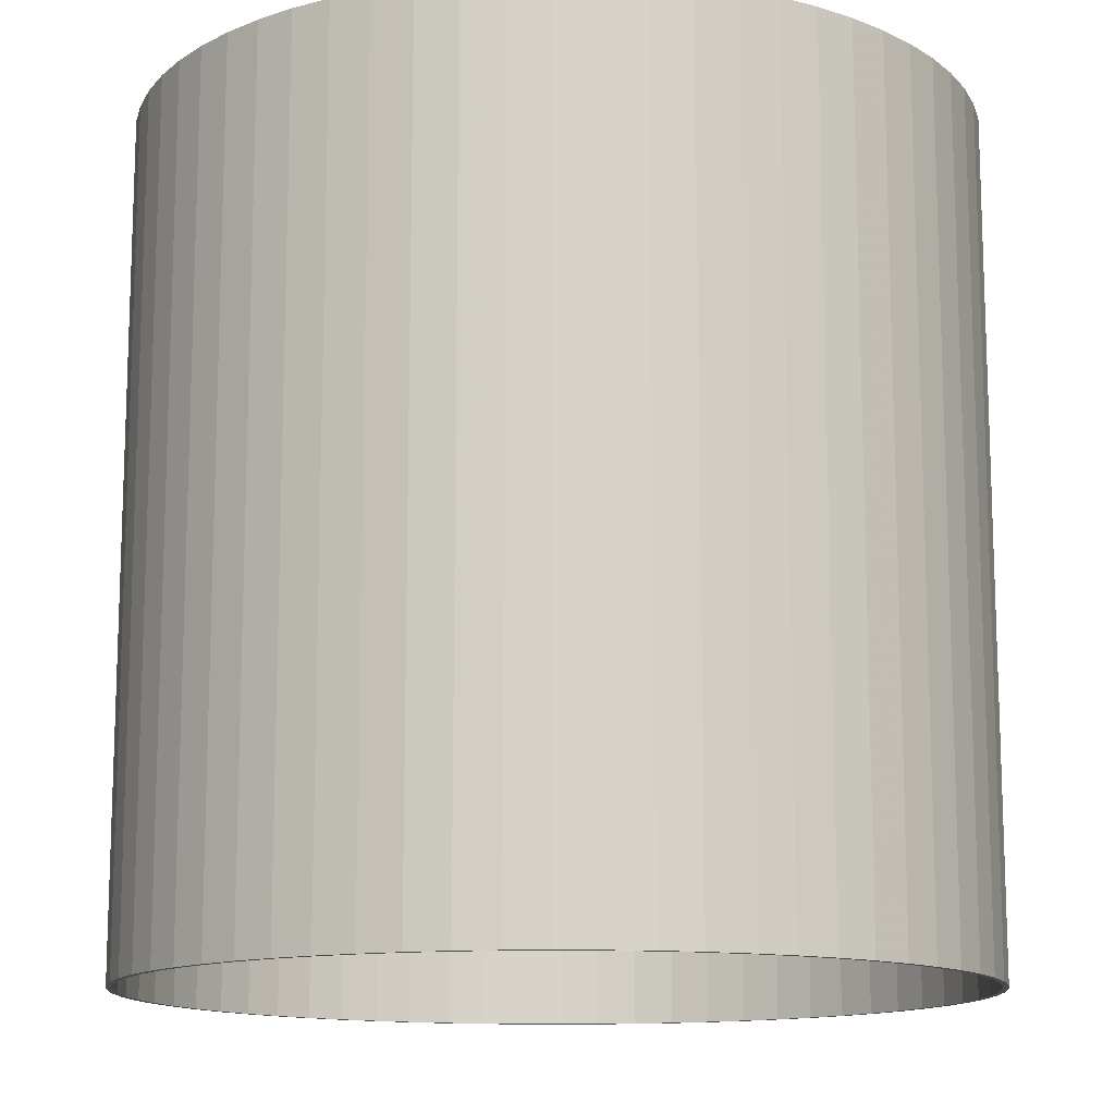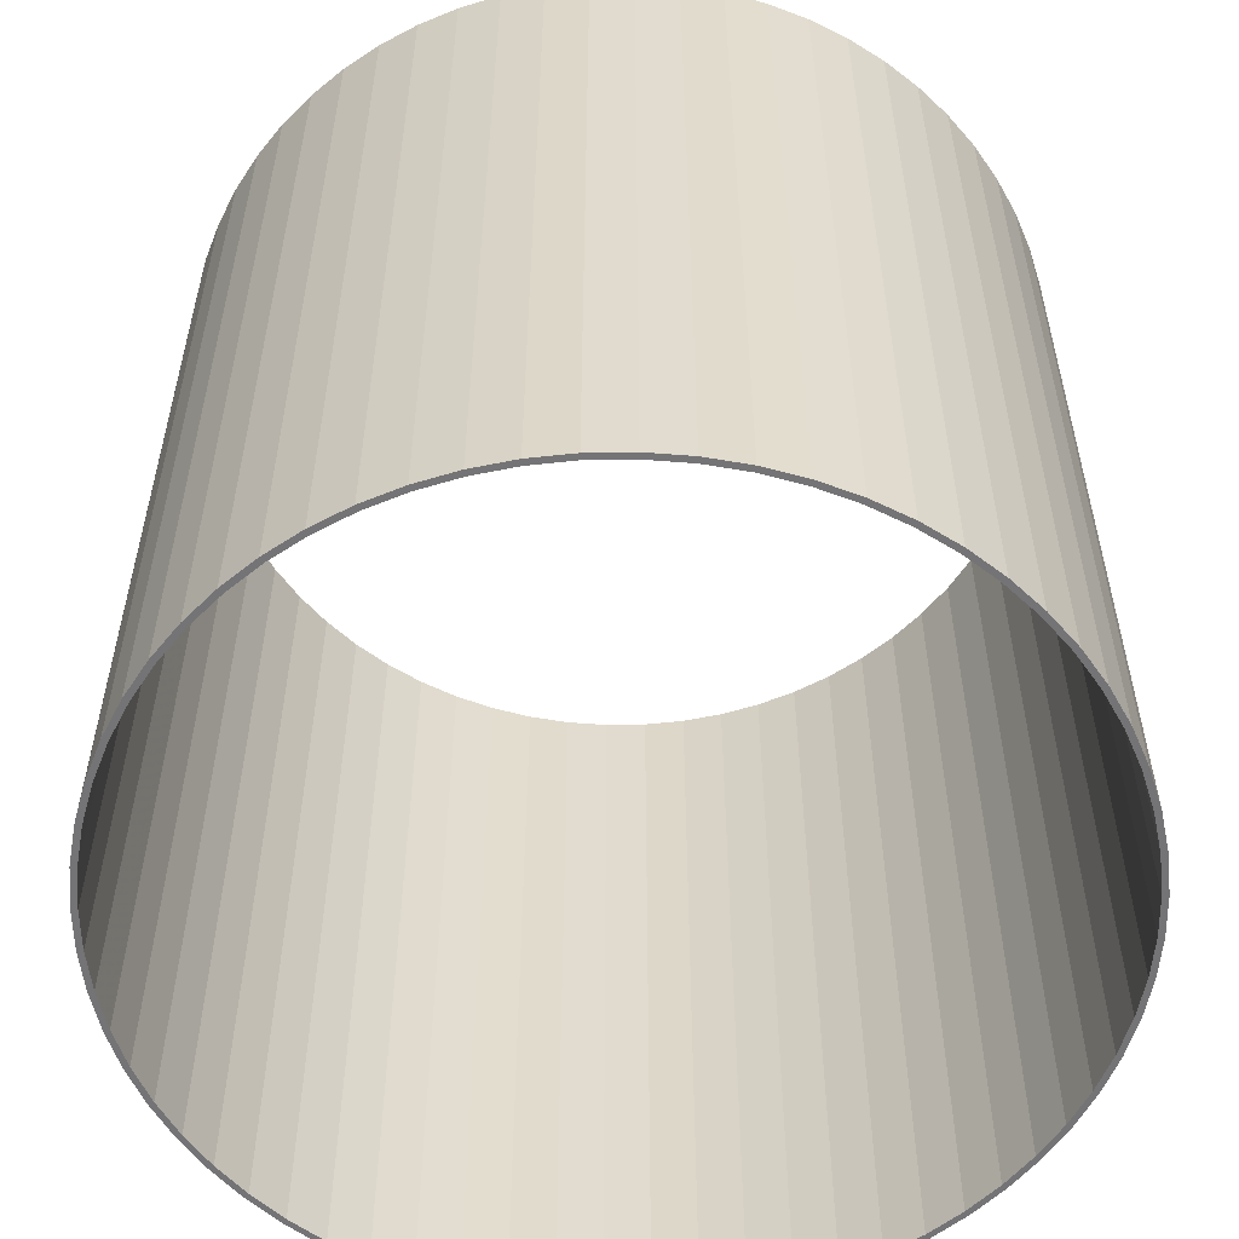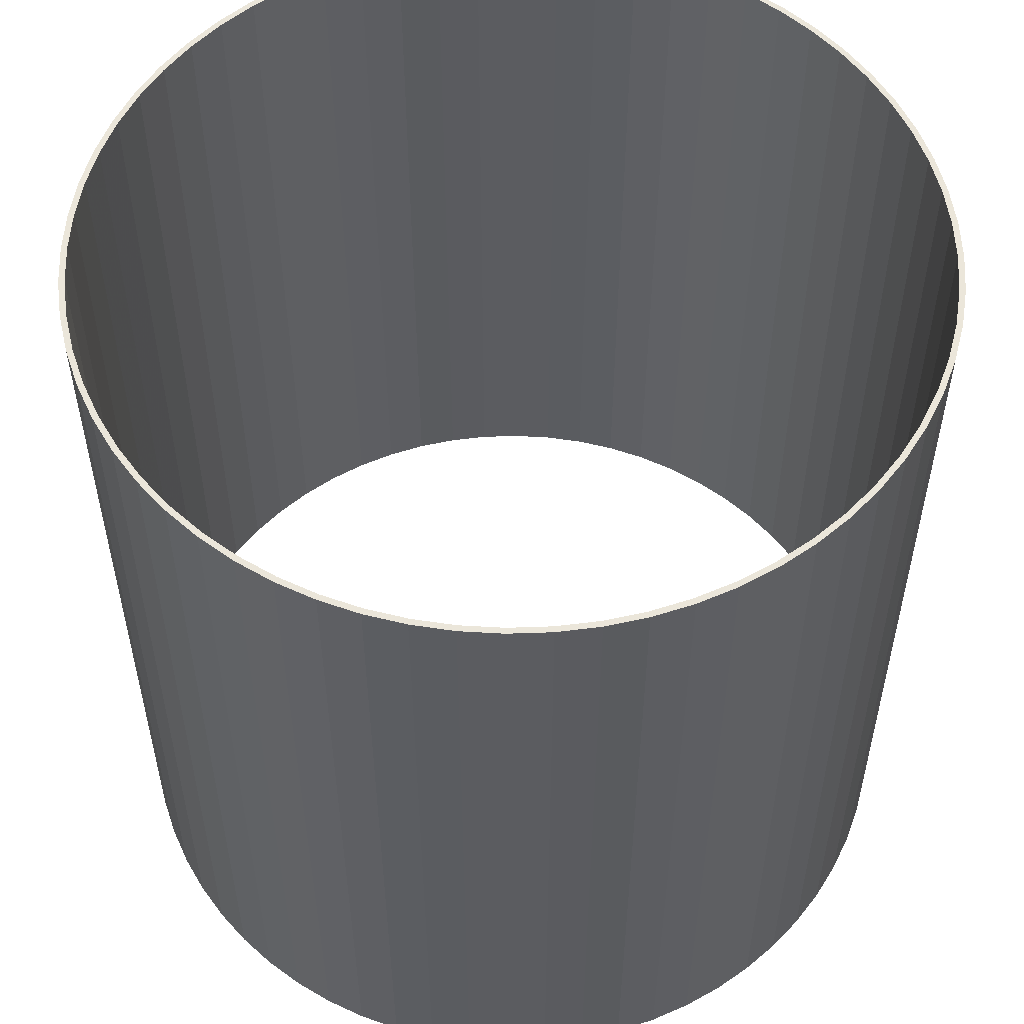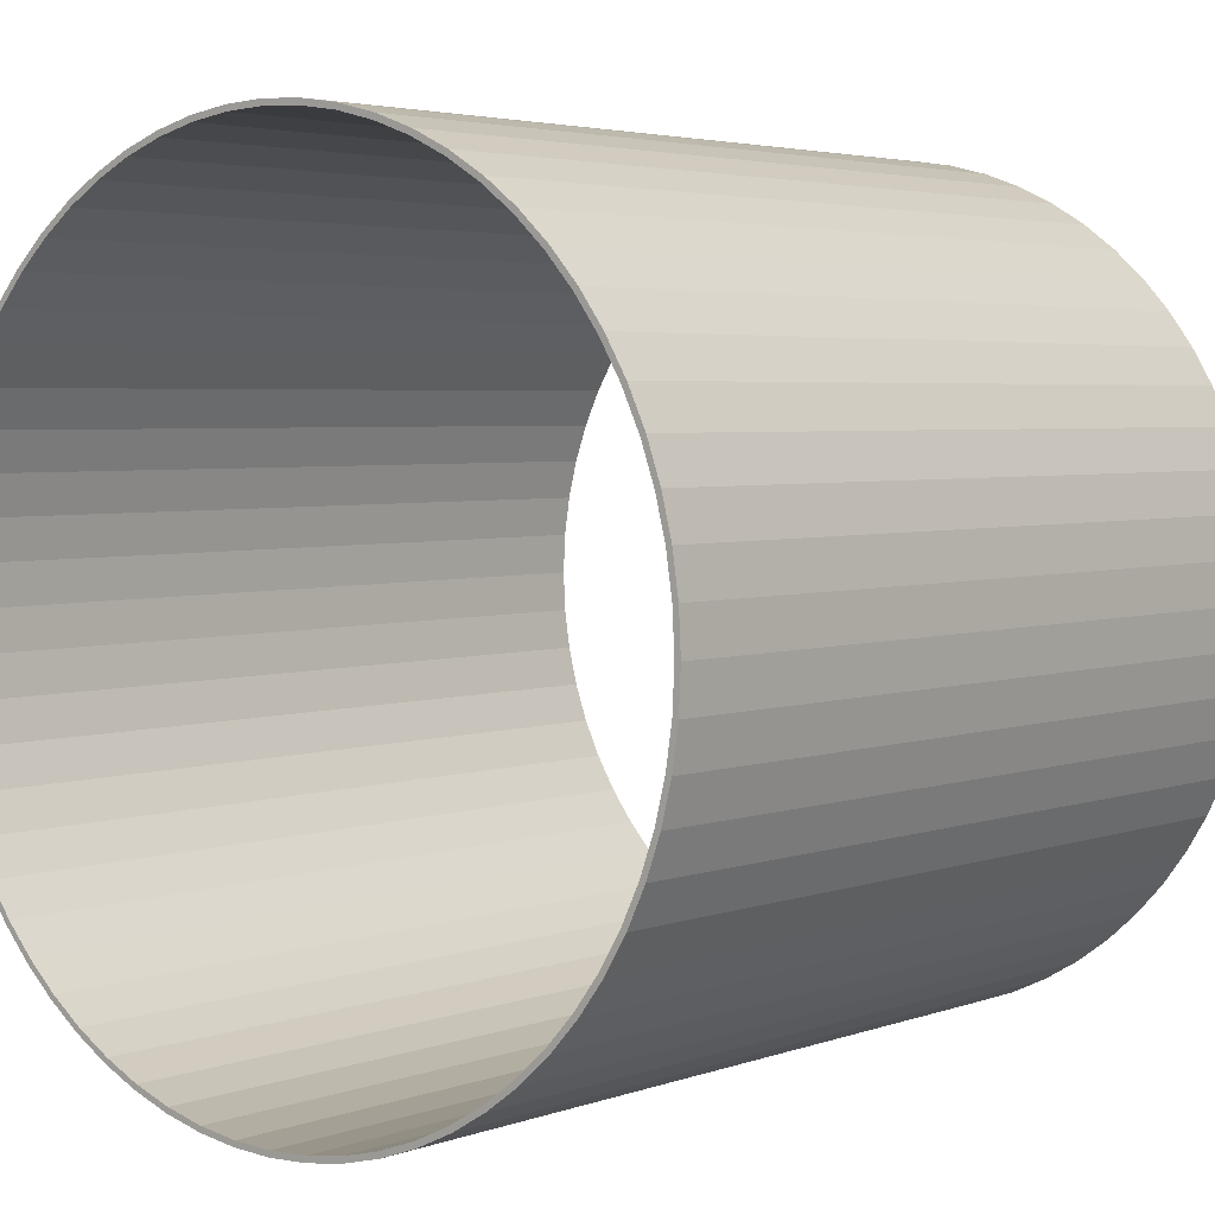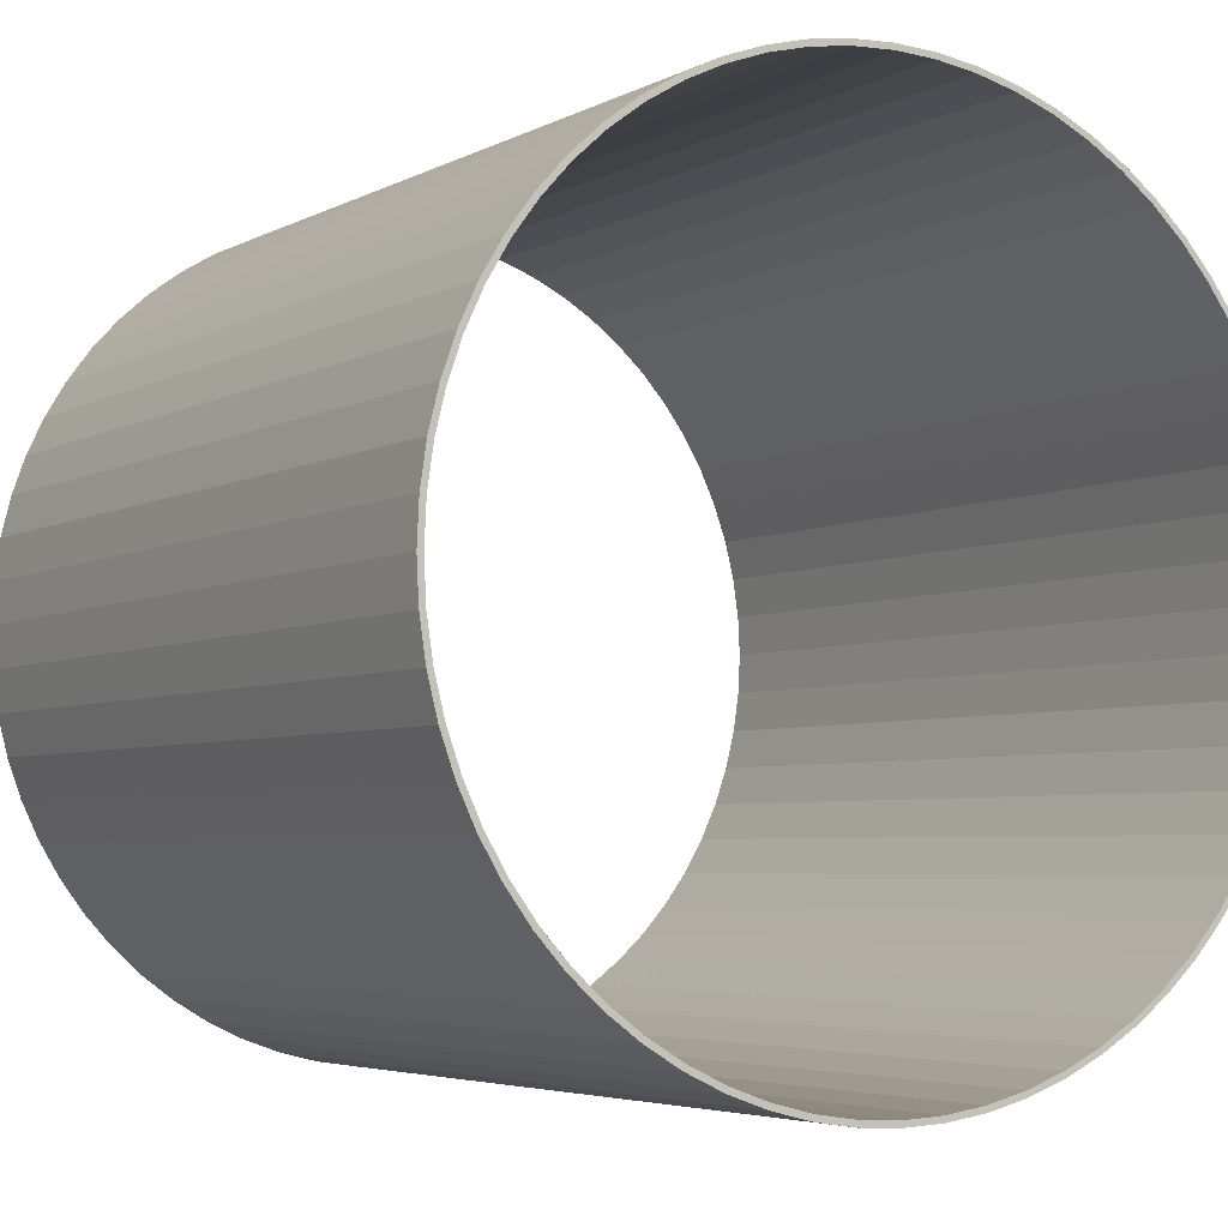
<metadata>
{"format":"obj","ext":"obj","renderer":"f3d","projection":"perspective","resolution":1024,"background":"white","views":[{"elev":-13.2,"azim":-95.2,"up":"+Z"},{"elev":-56.3,"azim":155.6,"up":"+Z"},{"elev":54.9,"azim":-123.0,"up":"+Z"},{"elev":3.7,"azim":-140.0,"up":"+Y"},{"elev":-4.4,"azim":-31.5,"up":"+Y"}]}
</metadata>
<code>
o obj_0
v 7.509 		10.01 		5
v 9.103 		9.441 		5
v -4.103 		9.441 		40
v -2.509 		10.01 		40
v -5.75 		8.934 		40
v 10.63 		8.717 		5
v 7.58 		10.25 		5
v -0.8664 		10.42 		40
v -4.197 		9.668 		40
v 12.09 		7.847 		5
v 9.197 		9.668 		5
v 0.8087 		10.67 		40
v -2.58 		10.25 		40
v 13.45 		6.838 		5
v 10.75 		8.934 		5
v 2.5 		10.76 		40
v 14.7 		5.701 		5
v -8.446 		-19.84 		5
v -0.9142 		10.66 		40
v 12.22 		8.051 		5
v 4.191 		10.67 		40
v 2.5 		11 		40
v 15.84 		4.446 		5
v 13.6 		7.028 		5
v 0.7845 		10.92 		40
v 5.866 		10.42 		40
v 16.85 		3.086 		5
v 14.87 		5.874 		5
v 5.914 		10.66 		40
v 16.03 		4.602 		5
v 17.05 		3.223 		5
v -8.446 		6.838 		5
v 4.215 		10.92 		40
v 9.103 		-22.44 		40
v -11.85 		3.086 		40
v -7.086 		7.847 		5
v -10.84 		4.446 		40
v -9.701 		5.701 		40
v -5.634 		8.717 		5
v -12.05 		3.223 		40
v -8.602 		7.028 		5
v -9.874 		5.874 		40
v -11.03 		4.602 		40
v -4.103 		9.441 		5
v -7.223 		8.051 		5
v 17.72 		1.634 		40
v -2.509 		10.01 		5
v -5.75 		8.934 		5
v -7.223 		8.051 		40
v 18.44 		0.1032 		40
v -0.8664 		10.42 		5
v -4.197 		9.668 		5
v 0.8087 		10.67 		5
v -2.58 		10.25 		5
v 19.01 		-1.491 		40
v 17.93 		1.75 		40
v 2.5 		10.76 		5
v -8.602 		7.028 		40
v 19.42 		-3.134 		40
v 18.67 		0.1968 		40
v -0.9142 		10.66 		5
v 19.67 		-4.809 		40
v 4.191 		10.67 		5
v 19.25 		-1.42 		40
v 5.866 		10.42 		5
v 19.75 		-6.5 		40
v 19.66 		-3.086 		40
v 19.67 		-8.191 		40
v 5.914 		10.66 		5
v -8.446 		6.838 		40
v 19.42 		-9.866 		40
v 19.01 		-11.51 		40
v 0.7845 		10.92 		5
v 2.5 		11 		5
v 4.215 		10.92 		5
v 18.44 		-13.1 		40
v -11.85 		3.086 		5
v 19.66 		-9.914 		40
v -10.84 		4.446 		5
v 5.866 		-23.42 		5
v -9.701 		5.701 		5
v 18.67 		-13.2 		40
v -12.05 		3.223 		5
v 19.25 		-11.58 		40
v 4.191 		-23.67 		5
v 20 		-6.5 		40
v 19.92 		-4.785 		40
v 7.509 		-23.01 		40
v 19.92 		-8.216 		40
v -11.03 		4.602 		5
v -9.874 		5.874 		5
v 2.5 		-23.75 		5
v 17.72 		-14.63 		40
v 17.72 		1.634 		5
v 16.85 		-16.09 		40
v -12.93 		1.75 		5
v 18.44 		0.1032 		5
v 15.84 		-17.45 		40
v 17.93 		-14.75 		40
v 17.93 		1.75 		5
v 19.01 		-1.491 		5
v 14.7 		-18.7 		40
v -13.67 		0.1968 		5
v 17.05 		-16.22 		40
v 19.42 		-3.134 		5
v 18.67 		0.1968 		5
v 13.45 		-19.84 		40
v 16.03 		-17.6 		40
v 19.67 		-4.809 		5
v 12.09 		-20.85 		40
v 14.87 		-18.87 		40
v 19.25 		-1.42 		5
v 4.215 		-23.92 		40
v 2.5 		-24 		40
v 13.6 		-20.03 		40
v 10.63 		-21.72 		40
v 19.75 		-6.5 		5
v 19.66 		-3.086 		5
v 5.914 		-23.66 		40
v 12.22 		-21.05 		40
v 19.67 		-8.191 		5
v 10.75 		-21.93 		40
v 19.42 		-9.866 		5
v 19.01 		-11.51 		5
v 7.58 		-23.25 		40
v 9.197 		-22.67 		40
v 2.5 		-23.75 		40
v 0.8087 		-23.67 		40
v 18.44 		-13.1 		5
v 19.66 		-9.914 		5
v -8.602 		-20.03 		40
v -0.8664 		-23.42 		40
v 19.25 		-11.58 		5
v 18.67 		-13.2 		5
v -2.509 		-23.01 		40
v -7.223 		-21.05 		40
v -4.103 		-22.44 		40
v 19.92 		-4.785 		5
v 20 		-6.5 		5
v -0.9142 		-23.66 		40
v -5.75 		-21.93 		40
v 19.92 		-8.216 		5
v -5.634 		-21.72 		40
v 17.72 		-14.63 		5
v -2.58 		-23.25 		40
v -7.086 		-20.85 		40
v -4.197 		-22.67 		40
v 16.85 		-16.09 		5
v -8.446 		-19.84 		40
v 15.84 		-17.45 		5
v 17.93 		-14.75 		5
v 14.7 		-18.7 		5
v 17.05 		-16.22 		5
v 13.45 		-19.84 		5
v 16.03 		-17.6 		5
v 5.866 		-23.42 		40
v 12.09 		-20.85 		5
v 14.87 		-18.87 		5
v 4.191 		-23.67 		40
v 10.63 		-21.72 		5
v 13.6 		-20.03 		5
v 9.103 		-22.44 		5
v 0.7845 		-23.92 		40
v 12.22 		-21.05 		5
v 7.509 		-23.01 		5
v 10.75 		-21.93 		5
v -9.701 		-18.7 		40
v 9.197 		-22.67 		5
v 7.58 		-23.25 		5
v -10.84 		-17.45 		40
v 0.8087 		-23.67 		5
v -0.8664 		-23.42 		5
v -11.85 		-16.09 		40
v -9.874 		-18.87 		40
v -2.509 		-23.01 		5
v -14.25 		-1.42 		5
v -4.103 		-22.44 		5
v -0.9142 		-23.66 		5
v -5.634 		-21.72 		5
v -2.58 		-23.25 		5
v -7.086 		-20.85 		5
v -4.197 		-22.67 		5
v -5.75 		-21.93 		5
v -14.66 		-3.086 		5
v -7.223 		-21.05 		5
v -8.602 		-20.03 		5
v 5.914 		-23.66 		5
v 2.5 		-24 		5
v 0.7845 		-23.92 		5
v 4.215 		-23.92 		5
v -9.701 		-18.7 		5
v -10.84 		-17.45 		5
v -11.85 		-16.09 		5
v -9.874 		-18.87 		5
v -12.72 		-14.63 		5
v -12.93 		1.75 		40
v -11.03 		-17.6 		5
v -14.92 		-4.785 		5
v -13.67 		0.1968 		40
v -12.05 		-16.22 		5
v -15 		-6.5 		5
v -12.93 		-14.75 		5
v -14.25 		-1.42 		40
v -13.44 		-13.1 		5
v -14.92 		-8.216 		5
v -14.01 		-11.51 		5
v -14.66 		-9.914 		5
v -14.66 		-3.086 		40
v -14.42 		-9.866 		5
v -13.67 		-13.2 		5
v -14.67 		-8.191 		5
v -14.25 		-11.58 		5
v -14.76 		-6.5 		5
v -14.67 		-4.809 		5
v -14.92 		-4.785 		40
v -14.42 		-3.134 		5
v -15 		-6.5 		40
v -14.01 		-1.491 		5
v -14.92 		-8.216 		40
v -13.44 		0.1032 		5
v -14.66 		-9.914 		40
v -12.72 		1.634 		5
v -14.25 		-11.58 		40
v 7.509 		10.01 		40
v -13.67 		-13.2 		40
v 9.103 		9.441 		40
v -12.72 		-14.63 		40
v -11.03 		-17.6 		40
v 10.63 		8.717 		40
v 7.58 		10.25 		40
v -13.44 		-13.1 		40
v -12.05 		-16.22 		40
v 12.09 		7.847 		40
v 9.197 		9.668 		40
v -12.93 		-14.75 		40
v 13.45 		6.838 		40
v -14.01 		-11.51 		40
v 10.75 		8.934 		40
v 12.22 		8.051 		40
v 14.7 		5.701 		40
v -14.42 		-9.866 		40
v 15.84 		4.446 		40
v 13.6 		7.028 		40
v -14.67 		-8.191 		40
v 16.85 		3.086 		40
v 14.87 		5.874 		40
v -14.76 		-6.5 		40
v 17.05 		3.223 		40
v 16.03 		4.602 		40
v -14.67 		-4.809 		40
v -14.42 		-3.134 		40
v -7.086 		7.847 		40
v -14.01 		-1.491 		40
v -5.634 		8.717 		40
v -13.44 		0.1032 		40
v -12.72 		1.634 		40
g group_0_16089887
f 13 9 4
f 7 11 1
f 2 1 11
f 8 13 4
f 3 4 9
f 5 3 9
f 11 15 2
f 6 2 15
f 12 25 8
f 10 6 15
f 15 20 10
f 16 22 12
f 13 8 19
f 14 10 20
f 20 24 14
f 17 14 24
f 24 28 17
f 28 30 17
f 23 17 30
f 26 224 230
f 230 29 26
f 30 31 23
f 27 23 31
f 27 31 100
f 19 8 25
f 25 12 22
f 22 16 21
f 26 33 21
f 22 21 33
f 37 40 35
f 42 43 38
f 41 45 32
f 36 32 45
f 40 37 43
f 37 38 43
f 45 48 36
f 39 36 48
f 44 39 48
f 48 52 44
f 50 56 46
f 47 44 52
f 52 54 47
f 51 47 54
f 54 61 51
f 64 60 55
f 59 64 55
f 50 55 60
f 56 50 60
f 61 73 51
f 53 51 73
f 62 87 59
f 66 86 62
f 87 67 59
f 64 59 67
f 63 75 65
f 75 69 65
f 69 7 65
f 1 65 7
f 72 84 71
f 57 53 74
f 73 74 53
f 57 74 63
f 75 63 74
f 76 82 72
f 84 78 71
f 79 77 83
f 33 74 22
f 84 72 82
f 83 90 79
f 81 79 90
f 22 74 73
f 22 73 25
f 87 62 86
f 86 66 68
f 78 89 71
f 68 71 89
f 86 68 89
f 90 91 81
f 91 41 81
f 32 81 41
f 19 25 61
f 100 94 27
f 73 61 25
f 95 99 93
f 82 76 99
f 93 99 76
f 61 13 19
f 108 104 98
f 100 106 97
f 97 94 100
f 102 108 98
f 95 98 104
f 99 95 104
f 101 97 106
f 106 112 101
f 107 115 102
f 110 120 107
f 115 111 102
f 108 102 111
f 105 101 112
f 112 118 105
f 116 122 110
f 118 138 105
f 109 105 138
f 34 122 116
f 115 107 120
f 125 126 88
f 120 110 122
f 34 88 126
f 122 34 126
f 121 142 123
f 142 130 123
f 130 133 123
f 18 149 146
f 124 123 133
f 133 134 124
f 129 124 134
f 135 145 132
f 137 147 135
f 145 140 132
f 117 109 139
f 138 139 109
f 117 139 121
f 142 121 139
f 143 141 137
f 144 129 151
f 156 80 85
f 146 141 143
f 145 135 147
f 148 144 151
f 134 151 129
f 131 136 149
f 147 137 141
f 151 153 148
f 150 148 153
f 153 155 150
f 152 150 155
f 167 131 149
f 146 149 136
f 141 146 136
f 155 158 152
f 158 161 152
f 156 125 88
f 154 152 161
f 161 164 154
f 159 113 156
f 157 154 164
f 164 166 157
f 127 114 159
f 125 156 119
f 160 157 166
f 162 160 166
f 113 159 114
f 119 156 113
f 127 128 114
f 163 114 128
f 140 163 132
f 128 132 163
f 166 168 162
f 165 162 168
f 168 169 165
f 170 228 167
f 167 174 131
f 86 142 139
f 92 188 171
f 139 138 86
f 173 232 170
f 171 189 172
f 178 180 172
f 92 171 127
f 175 172 180
f 180 182 175
f 177 175 182
f 182 183 177
f 179 177 183
f 181 179 183
f 177 137 135
f 183 185 181
f 137 177 143
f 208 176 184
f 18 181 185
f 185 186 18
f 80 165 169
f 169 187 80
f 85 80 190
f 190 80 187
f 18 167 149
f 178 172 189
f 188 189 171
f 92 85 188
f 188 85 190
f 194 191 186
f 156 85 159
f 194 197 191
f 18 186 191
f 92 127 85
f 159 85 127
f 192 191 197
f 197 200 192
f 198 215 184
f 193 192 200
f 200 202 193
f 96 103 199
f 96 199 196
f 195 193 202
f 210 204 202
f 198 201 217
f 198 217 215
f 199 176 203
f 195 202 204
f 217 201 205
f 176 199 103
f 206 204 210
f 210 212 206
f 209 206 212
f 176 208 203
f 212 207 209
f 207 205 209
f 211 209 205
f 208 184 215
f 214 198 216
f 198 184 216
f 205 219 217
f 184 176 216
f 218 216 176
f 5 9 48
f 9 52 48
f 176 103 218
f 220 218 103
f 219 205 221
f 207 221 205
f 103 96 220
f 222 220 96
f 222 96 77
f 83 77 96
f 213 201 214
f 213 211 201
f 205 201 211
f 198 214 201
f 48 49 5
f 226 234 224
f 234 230 224
f 227 235 173
f 232 228 170
f 174 167 228
f 229 238 226
f 33 26 29
f 231 235 227
f 239 238 233
f 236 239 233
f 229 233 238
f 234 226 238
f 223 225 237
f 232 173 235
f 240 243 236
f 235 231 225
f 241 223 237
f 231 237 225
f 242 249 240
f 239 236 243
f 244 219 241
f 245 248 242
f 249 246 240
f 243 240 246
f 202 200 235
f 247 217 244
f 223 241 221
f 46 56 245
f 248 245 56
f 249 242 248
f 251 215 250
f 252 49 70
f 253 203 251
f 254 5 252
f 38 70 58
f 38 58 42
f 255 199 253
f 215 251 208
f 3 5 254
f 5 49 252
f 58 70 49
f 256 35 196
f 199 203 253
f 208 251 203
f 40 196 35
f 256 196 255
f 199 255 196
f 215 217 250
f 247 250 217
f 219 244 217
f 221 241 219
f 165 88 162
f 80 88 165
f 42 90 43
f 234 11 7
f 90 40 43
f 187 119 190
f 214 250 247
f 79 37 35
f 79 35 77
f 38 37 79
f 10 233 229
f 81 70 38
f 45 58 49
f 233 10 236
f 14 236 10
f 240 236 14
f 36 252 70
f 252 36 254
f 39 254 36
f 142 89 78
f 69 33 29
f 254 39 3
f 86 89 142
f 42 58 91
f 41 91 58
f 4 47 8
f 91 90 42
f 90 83 40
f 163 189 188
f 51 53 8
f 12 8 53
f 40 83 196
f 212 223 207
f 207 223 221
f 53 57 12
f 16 12 57
f 96 196 83
f 77 35 256
f 57 63 16
f 21 16 63
f 212 210 223
f 81 38 79
f 26 21 63
f 225 223 210
f 179 143 177
f 26 65 224
f 143 179 146
f 181 146 179
f 82 134 84
f 133 84 134
f 18 146 181
f 84 133 78
f 130 78 133
f 214 251 250
f 235 210 202
f 142 78 130
f 235 225 210
f 232 235 200
f 138 87 86
f 87 118 67
f 248 56 31
f 118 87 138
f 228 200 197
f 248 31 249
f 30 249 31
f 28 246 249
f 200 228 232
f 67 118 64
f 249 30 28
f 112 64 118
f 246 28 243
f 194 174 197
f 24 243 28
f 106 60 64
f 228 197 174
f 20 239 243
f 64 112 106
f 24 20 243
f 60 106 56
f 100 56 106
f 15 238 20
f 20 238 239
f 100 31 56
f 238 15 234
f 194 186 174
f 186 131 174
f 230 234 7
f 101 55 50
f 245 27 46
f 191 167 18
f 101 105 55
f 167 191 192
f 97 50 94
f 46 94 50
f 69 29 230
f 7 69 230
f 50 97 101
f 62 117 66
f 59 55 105
f 121 68 117
f 66 117 68
f 11 234 15
f 109 62 105
f 59 105 62
f 121 123 68
f 62 109 117
f 2 226 224
f 2 224 1
f 71 68 123
f 2 6 226
f 229 226 6
f 71 123 124
f 71 124 72
f 126 125 169
f 229 6 10
f 216 251 214
f 129 76 124
f 72 124 76
f 218 251 216
f 17 240 14
f 17 23 240
f 242 240 23
f 222 256 220
f 242 23 245
f 27 245 23
f 126 169 168
f 222 77 256
f 94 46 27
f 122 126 166
f 168 166 126
f 120 166 164
f 192 170 167
f 69 75 33
f 122 166 120
f 75 74 33
f 193 173 170
f 193 170 192
f 161 115 164
f 193 195 173
f 227 173 195
f 164 115 120
f 204 227 195
f 104 151 99
f 158 111 115
f 158 115 161
f 227 204 231
f 61 54 13
f 111 158 108
f 13 52 9
f 204 206 231
f 237 231 206
f 155 108 158
f 54 52 13
f 237 206 241
f 209 241 206
f 144 93 129
f 76 129 93
f 241 209 244
f 211 244 209
f 93 144 95
f 155 153 108
f 104 108 153
f 49 48 45
f 211 213 244
f 247 244 213
f 151 104 153
f 45 41 58
f 247 213 214
f 151 134 99
f 134 82 99
f 218 253 251
f 32 70 81
f 253 218 255
f 220 255 218
f 70 32 36
f 144 148 95
f 256 255 220
f 95 148 150
f 95 150 98
f 152 102 150
f 98 150 102
f 44 3 39
f 102 152 154
f 102 154 107
f 157 110 154
f 107 154 110
f 44 47 3
f 4 3 47
f 51 8 47
f 110 157 160
f 110 160 116
f 162 34 160
f 116 160 34
f 162 88 34
f 80 156 88
f 65 26 63
f 114 188 113
f 190 113 188
f 1 224 65
f 119 113 190
f 119 169 125
f 119 187 169
f 131 186 136
f 185 136 186
f 183 141 185
f 185 141 136
f 183 182 141
f 147 141 182
f 182 180 147
f 145 147 180
f 145 180 140
f 178 140 180
f 140 189 163
f 189 140 178
f 188 114 163
f 128 127 171
f 172 132 171
f 128 171 132
f 175 135 172
f 132 172 135
f 135 175 177

</code>
